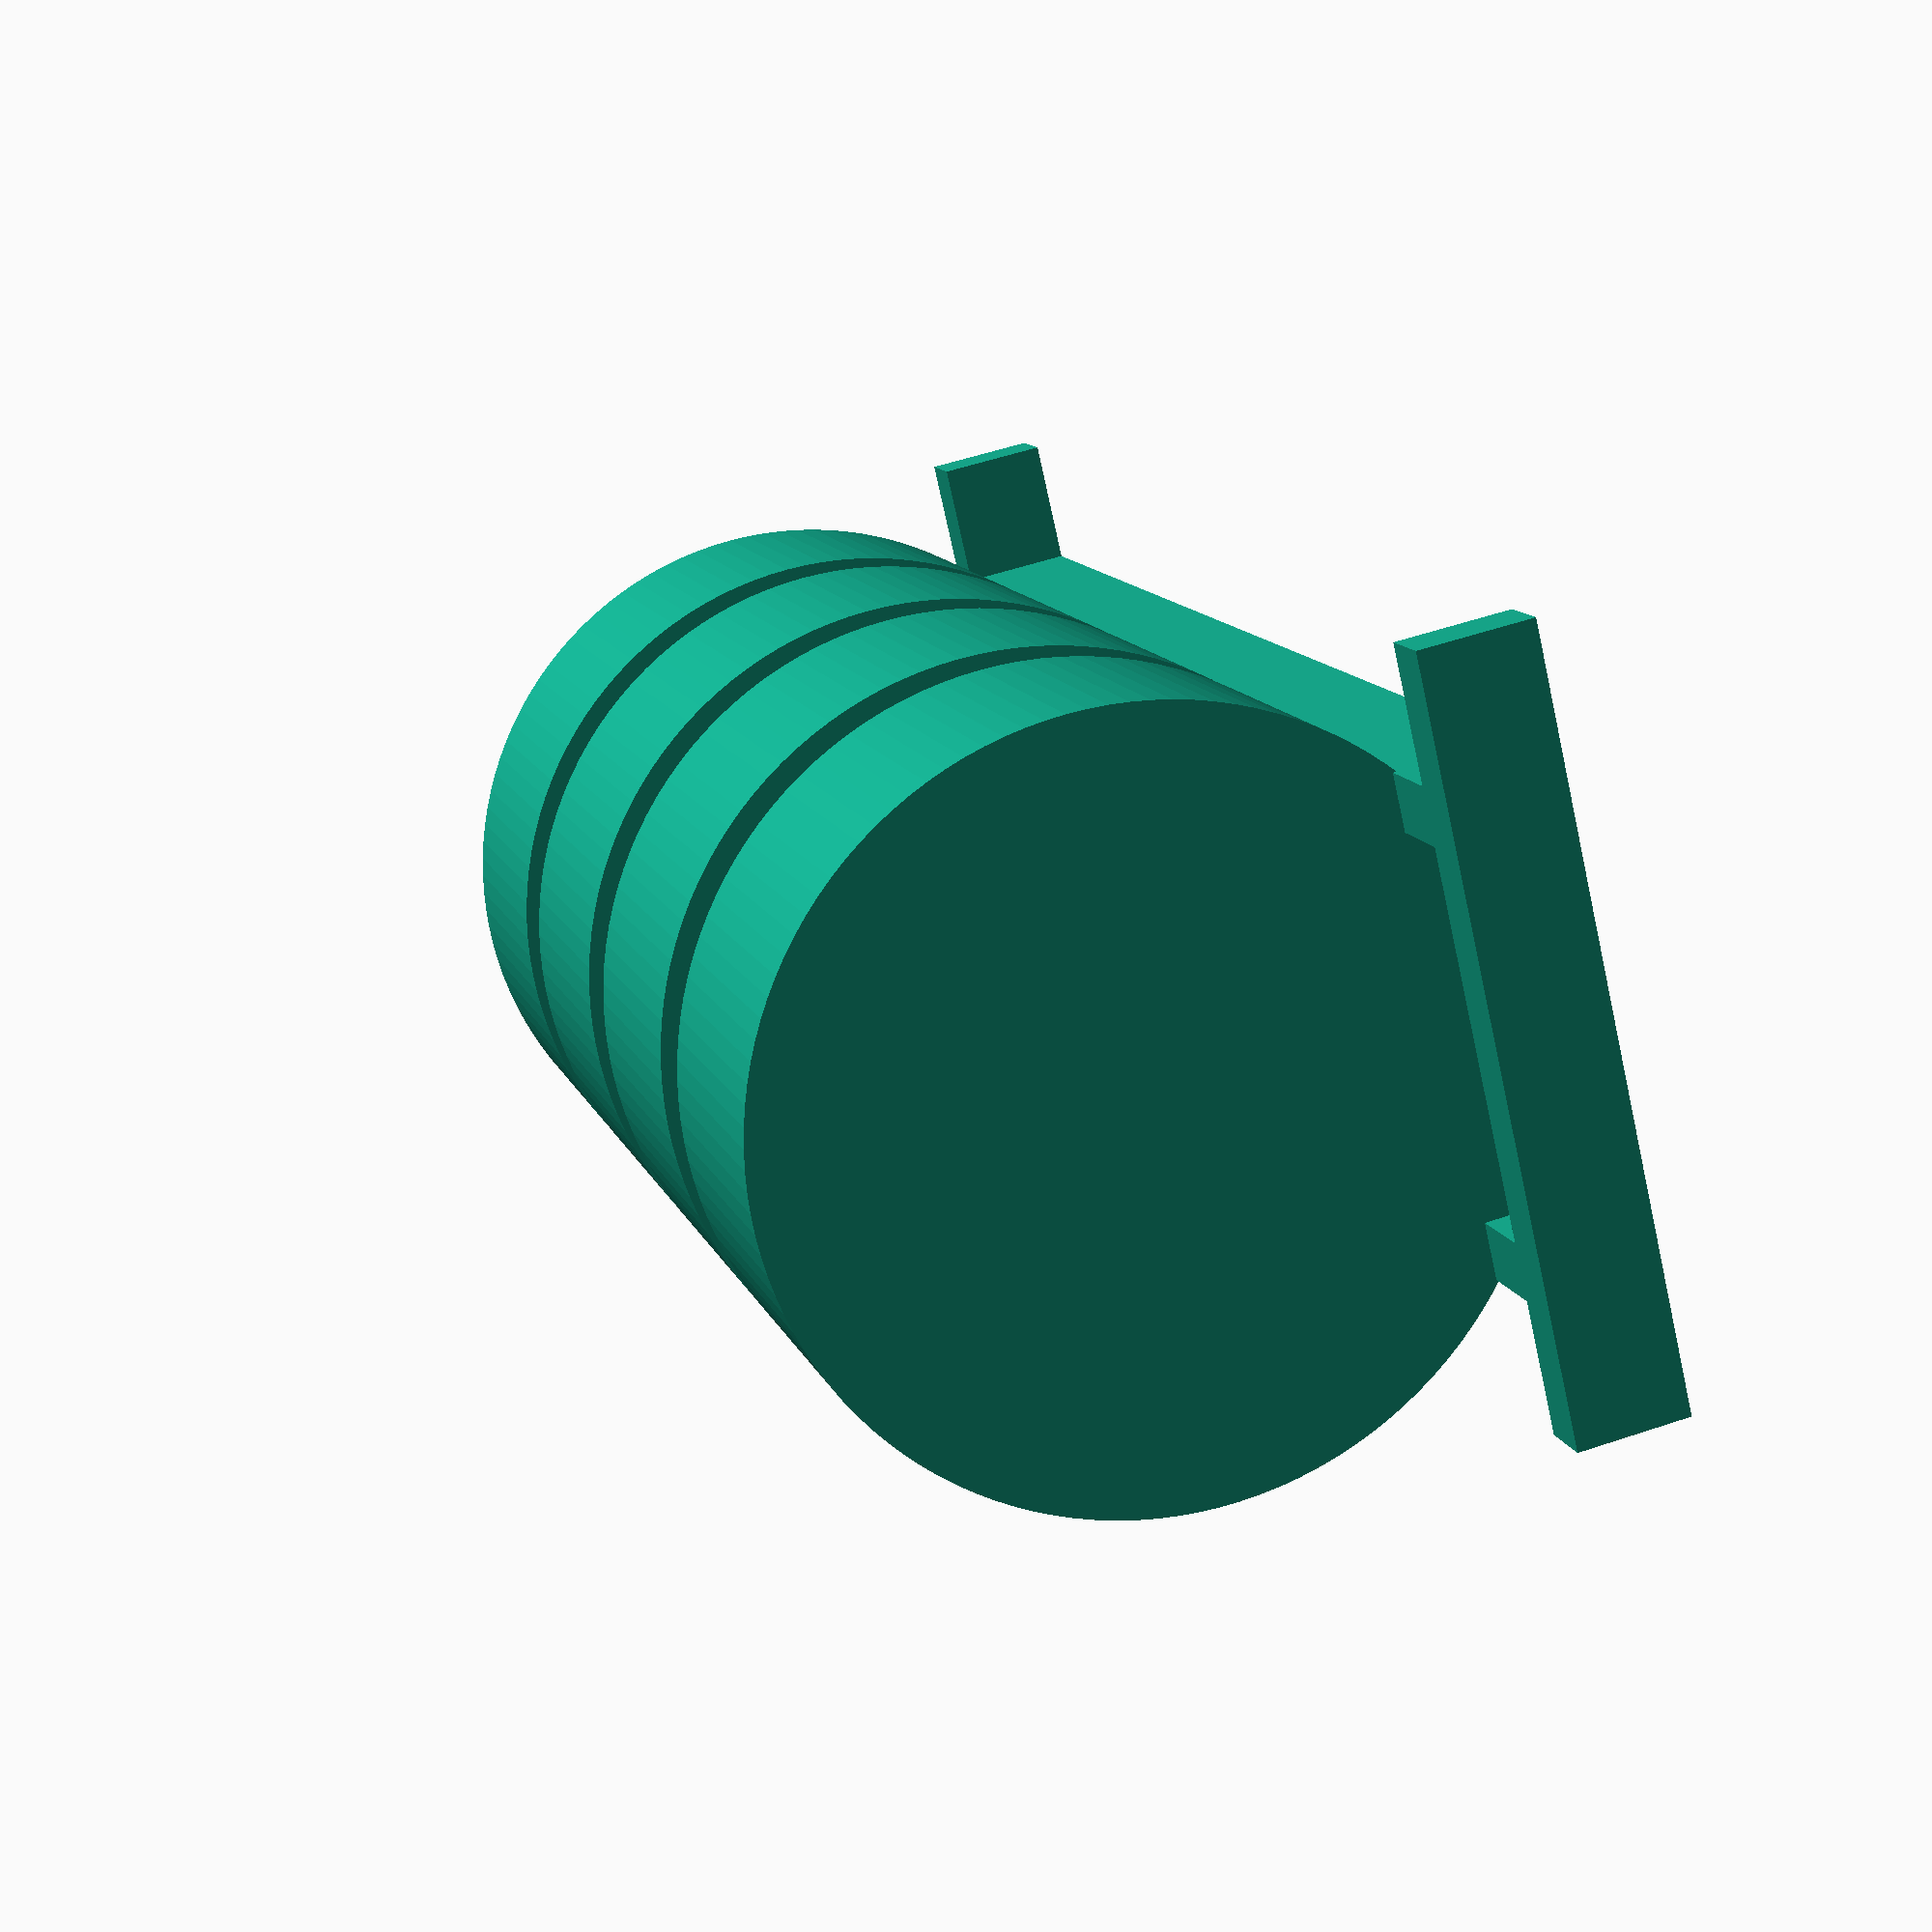
<openscad>
/*
   Spool Shelf - by Mike Koss (August, 2013)

   Hold one or more spools with a stackable shelving unit.
*/

E = 0.01;

SPOOLS = 4;

SPOOL_R = 100;
SPOOL_W = 75;
SPOOL_GAP = 20;
SPOOL_CLEARANCE = 5;

SHELF_WIDTH = SPOOLS * (SPOOL_W + SPOOL_GAP) + SPOOL_GAP;
RAIL_SEP = SPOOL_R;

END_WIDTH = 15;
END_HEIGHT = 30;
RAIL_WIDTH = END_WIDTH;

module shelf() {
  shelf_end();
  translate([END_WIDTH + SHELF_WIDTH, 0, 0])
    shelf_end();
  translate([END_WIDTH, -RAIL_SEP / 2 - RAIL_WIDTH / 2, 0])
    rail();
  translate([END_WIDTH, RAIL_SEP / 2 + RAIL_WIDTH / 2, 0])
    rail();
}

module rail() {
  translate([-E, -RAIL_WIDTH / 2, 0])
    cube([SHELF_WIDTH + 2 * E, RAIL_WIDTH, END_HEIGHT]);
}

module shelf_end() {
  translate([0, -SPOOL_R, 0])
    cube([END_WIDTH, SPOOL_R * 2, END_HEIGHT]);
}

module spool() {
  translate([0, 0, SPOOL_R + SPOOL_CLEARANCE])
    rotate(a=90, v=[0, 1, 0])
      cylinder(r=SPOOL_R, h=SPOOL_W, $fa=3);
}

module spools() {
  for (i = [0 : SPOOLS-1]) {
    translate([END_WIDTH + SPOOL_GAP + i * (SPOOL_W + SPOOL_GAP), 0, 0])
      spool();
  }
}

shelf();
spools();

</openscad>
<views>
elev=307.0 azim=320.4 roll=70.1 proj=p view=solid
</views>
